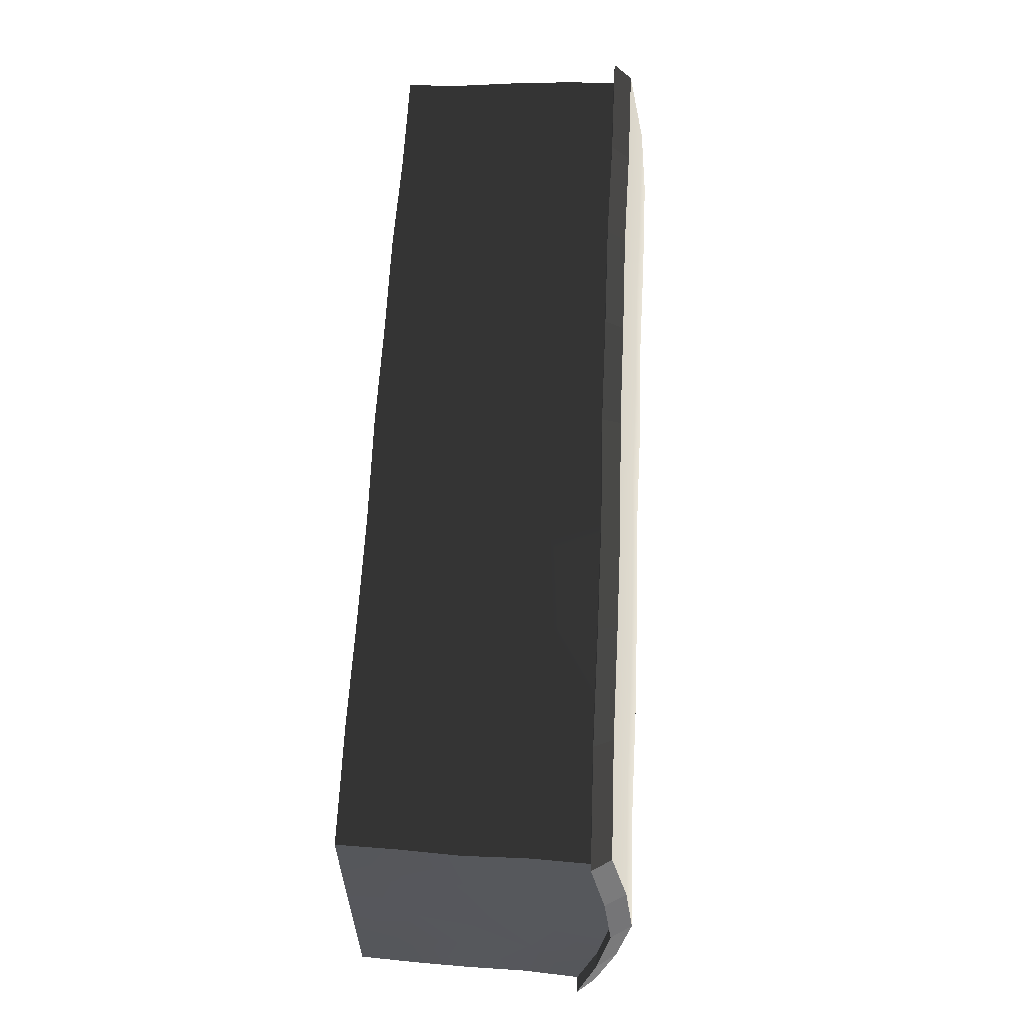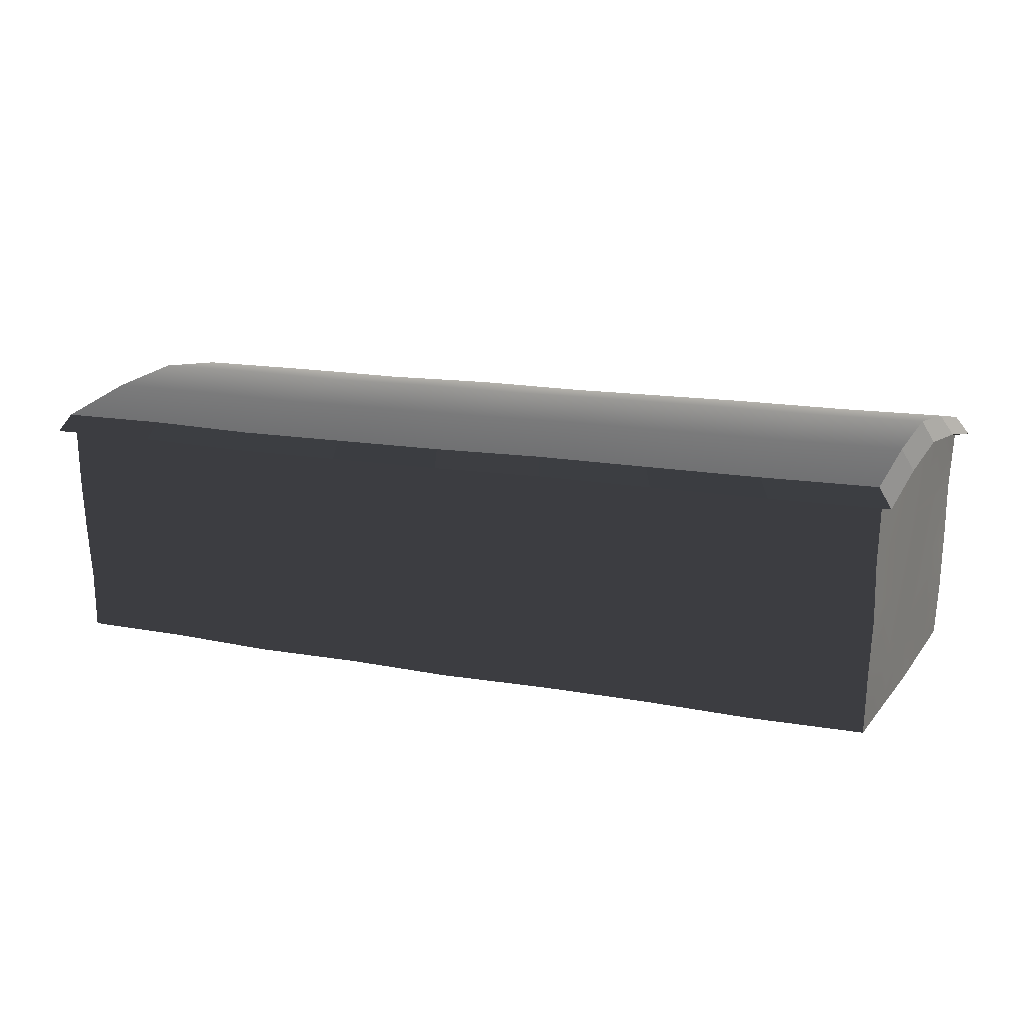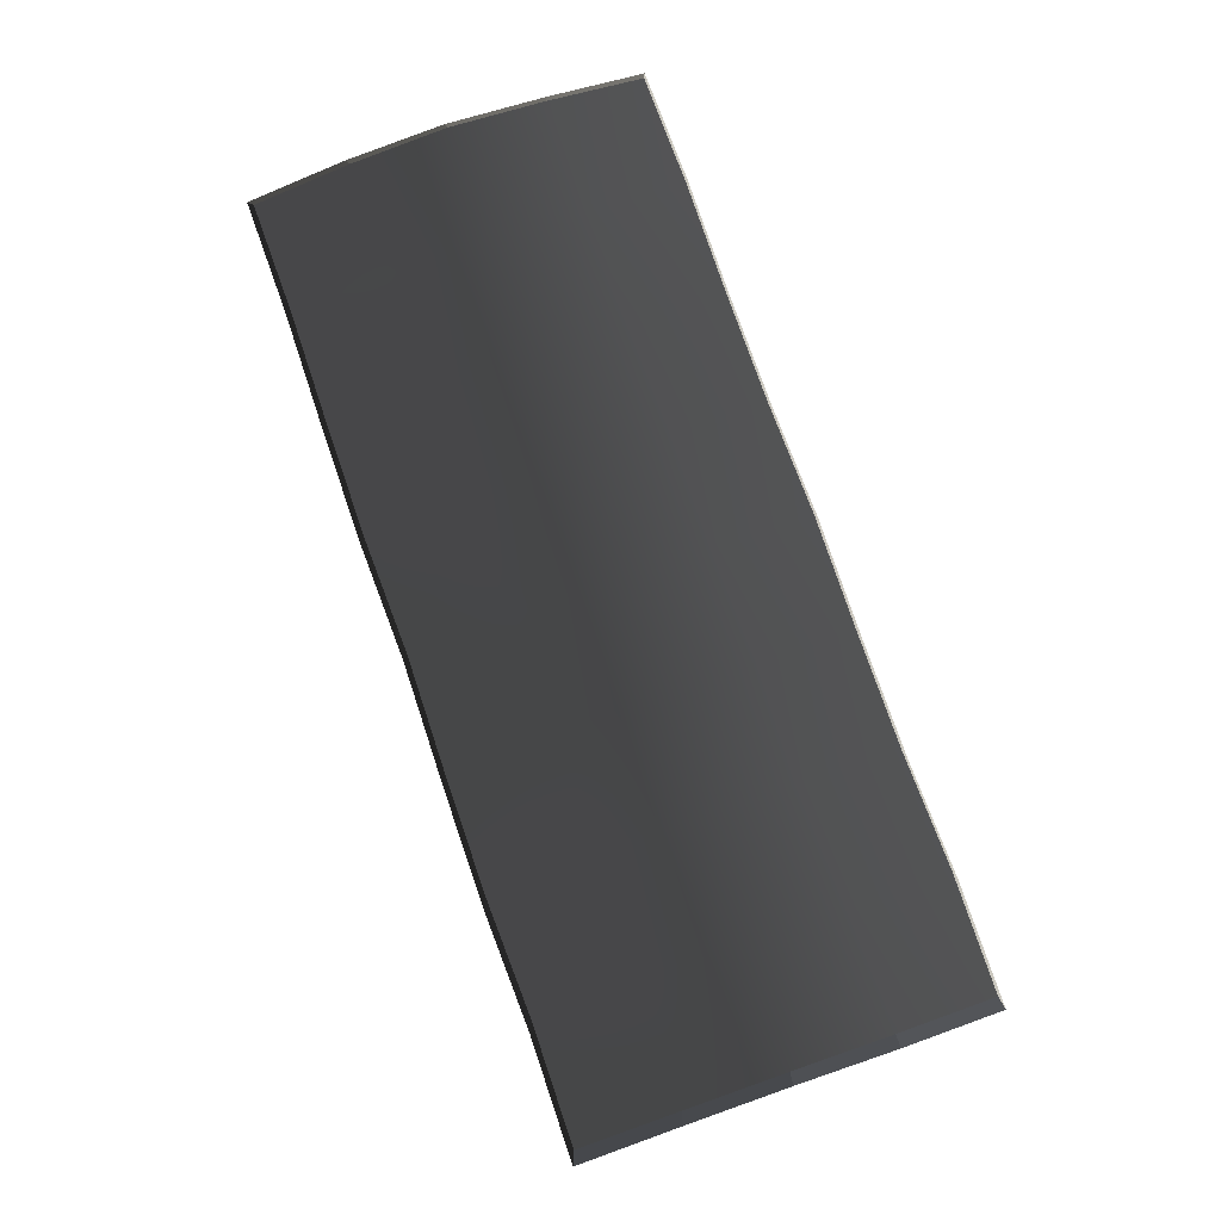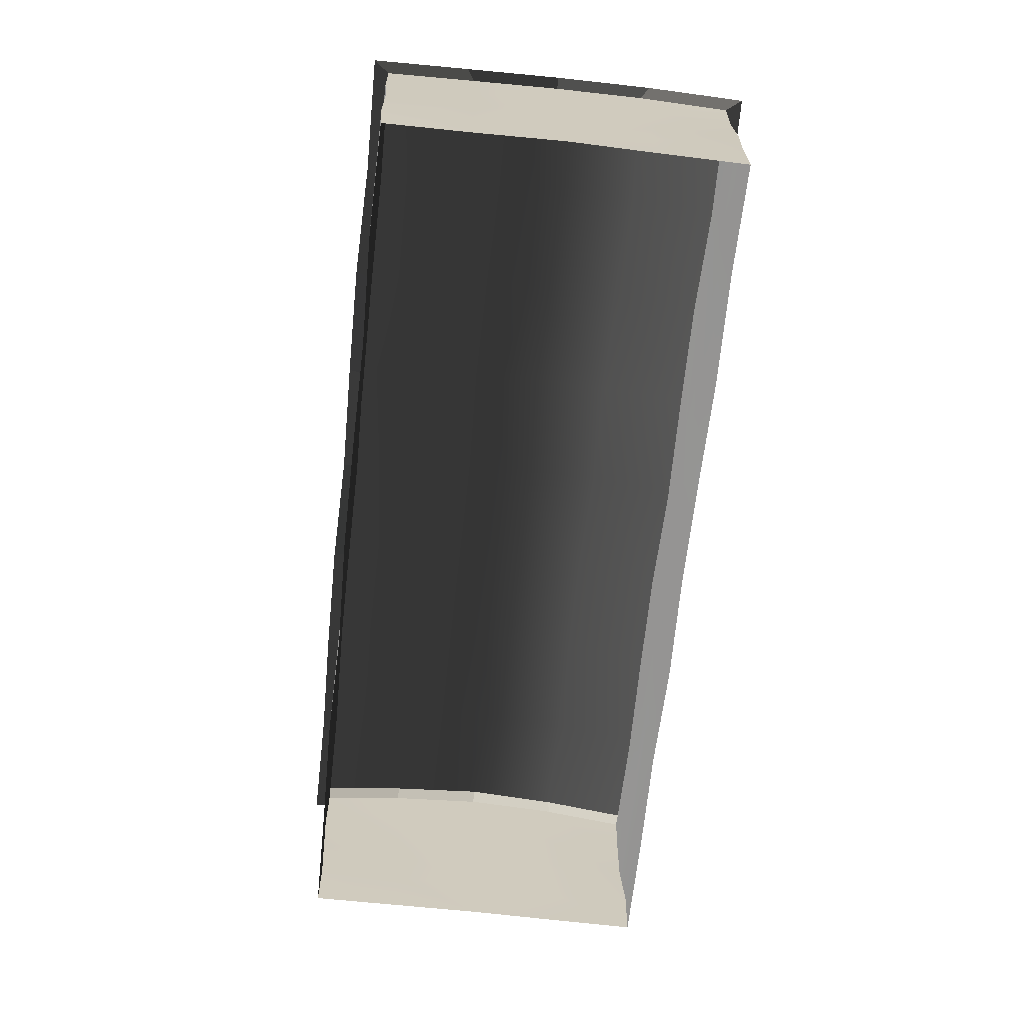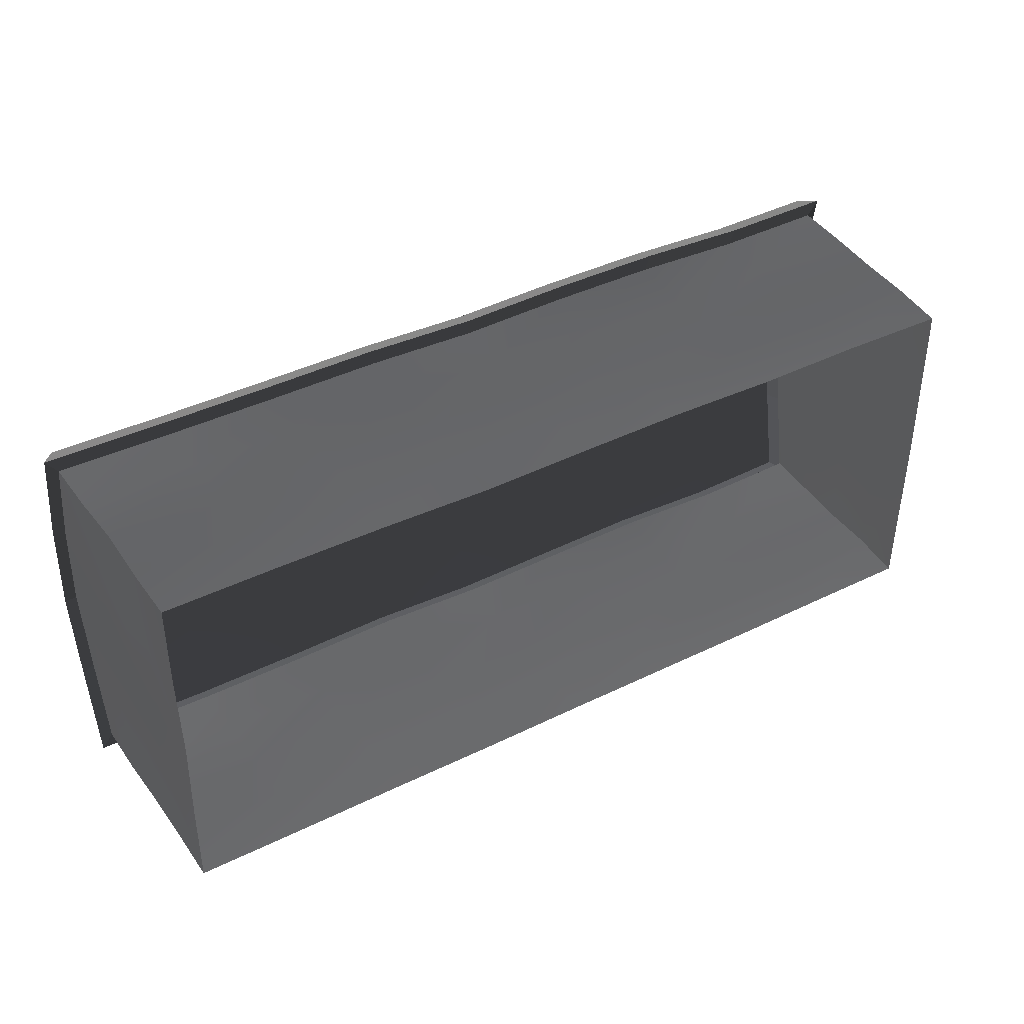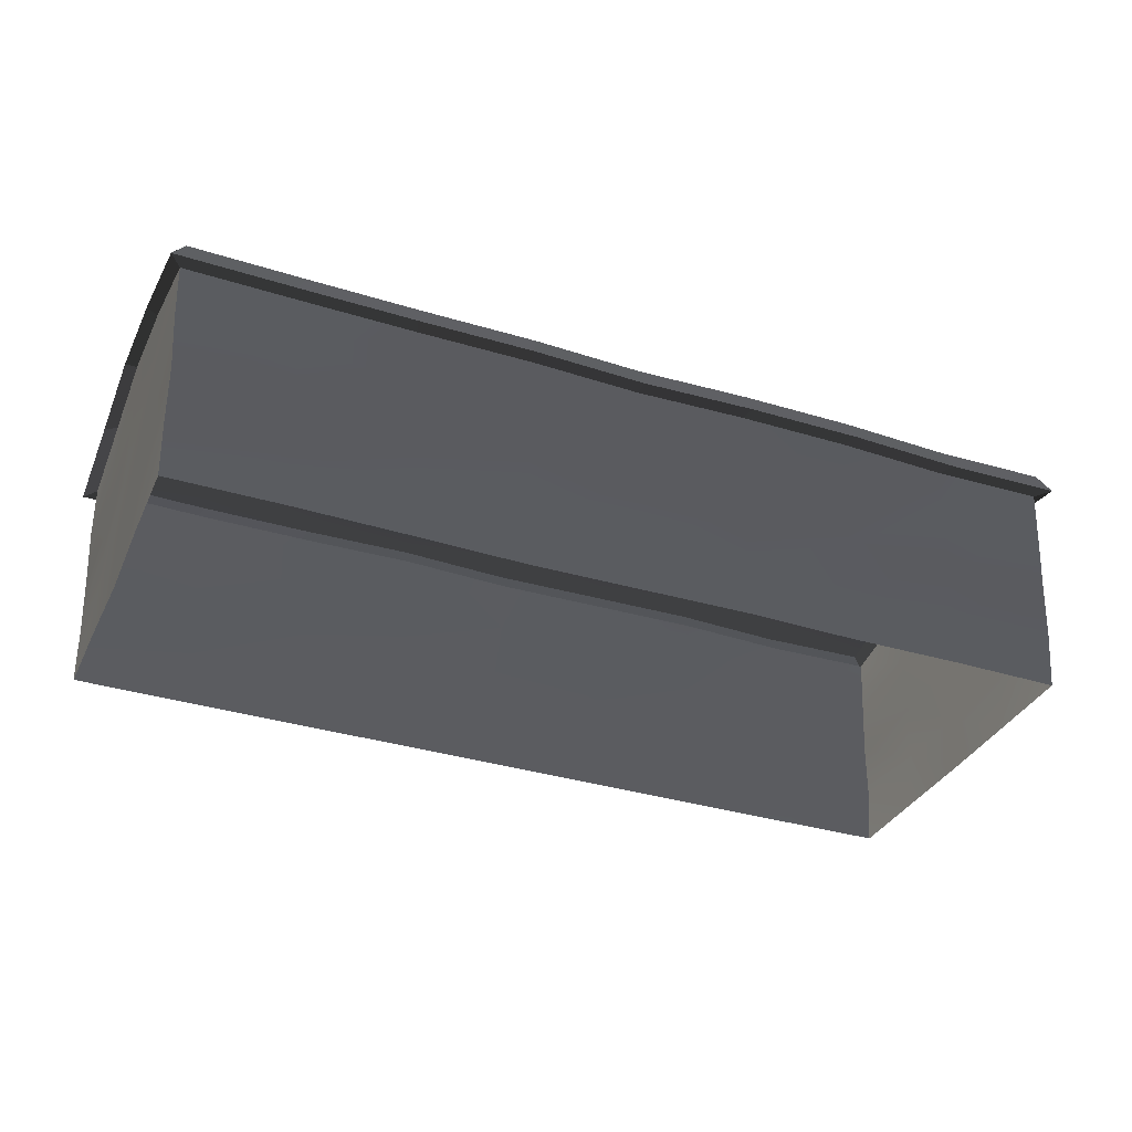
<metadata>
{"format":"obj","ext":"obj","renderer":"f3d","projection":"perspective","resolution":1024,"background":"white","views":[{"elev":60.8,"azim":92.8,"up":"+Z"},{"elev":13.6,"azim":23.6,"up":"+Y"},{"elev":77.5,"azim":70.5,"up":"+Y"},{"elev":-67.2,"azim":83.7,"up":"+Y"},{"elev":40.0,"azim":-31.2,"up":"+Z"},{"elev":-34.5,"azim":-22.6,"up":"+Y"}]}
</metadata>
<code>
o obj1
v -3.738 -0.1311 3.413
v -2.733 -0.13 3.42
v -2.742 0.3826 3.443
v -3.753 0.382 3.418
v -1.733 -0.1497 3.434
v -1.737 0.3631 3.425
v -2.749 0.8951 3.453
v -3.765 0.895 3.466
v -1.739 0.8758 3.451
v -0.7327 -0.1464 3.41
v 0.2673 -0.1502 3.434
v 0.2729 0.3629 3.432
v -0.7321 0.3665 3.44
v 0.2806 0.8761 3.454
v -0.7293 0.8794 3.439
v 0.2715 1.902 3.474
v -0.7484 1.905 3.497
v -0.7477 1.392 3.463
v 0.2672 1.389 3.478
v -1.768 1.902 3.489
v -1.763 1.389 3.466
v -2.788 1.92 3.471
v -3.814 1.921 3.478
v -3.798 1.408 3.473
v -2.778 1.408 3.47
v 1.267 -0.1316 3.429
v 1.278 0.3815 3.431
v 2.267 -0.134 3.415
v 2.283 0.379 3.428
v 1.291 0.8946 3.45
v 2.301 0.892 3.451
v 3.267 -0.1403 3.436
v 4.273 -0.1333 3.418
v 4.299 0.3799 3.448
v 3.288 0.3722 3.425
v 4.326 0.893 3.446
v 3.311 0.8846 3.467
v 4.357 1.919 3.488
v 3.331 1.909 3.475
v 3.312 1.397 3.463
v 4.333 1.406 3.482
v 2.311 1.918 3.502
v 2.297 1.405 3.46
v 1.291 1.921 3.493
v 1.282 1.408 3.46
v 4.273 -0.1333 3.418
v 4.278 -0.1347 2.608
v 4.308 0.3759 2.634
v 4.299 0.3799 3.448
v 4.291 -0.1284 1.805
v 4.294 0.3791 1.827
v 4.312 0.9207 2.628
v 4.326 0.893 3.446
v 4.318 0.9529 1.817
v 4.277 -0.1347 1.002
v 4.266 -0.1375 0.192
v 4.3 0.3756 0.2059
v 4.308 0.376 1.02
v 4.315 0.8888 0.188
v 4.33 0.921 1.006
v 4.364 1.915 0.1981
v 4.363 2.066 1.024
v 4.335 1.466 1.031
v 4.329 1.402 0.2084
v 4.349 2.155 1.843
v 4.34 1.505 1.845
v 4.35 2.065 2.662
v 4.357 1.919 3.488
v 4.333 1.406 3.482
v 4.337 1.466 2.66
v -3.745 -0.1341 0.187
v -3.739 -0.1329 0.9973
v -3.747 0.378 0.99
v -3.752 0.3788 0.1756
v -3.725 -0.1373 1.8
v -3.762 0.3689 1.797
v -3.766 0.9231 1.027
v -3.776 0.8916 0.2082
v -3.777 0.9424 1.837
v -3.738 -0.1265 2.603
v -3.738 -0.1311 3.413
v -3.753 0.382 3.418
v -3.748 0.3849 2.603
v -3.765 0.895 3.466
v -3.784 0.93 2.648
v -3.814 1.921 3.478
v -3.826 2.075 2.651
v -3.799 1.475 2.651
v -3.798 1.408 3.473
v -3.826 2.145 1.833
v -3.795 1.495 1.836
v -3.812 2.068 1.014
v -3.807 1.917 0.1875
v -3.802 1.404 0.1993
v -3.801 1.468 1.022
v -3.745 -0.1341 0.187
v -3.752 0.3788 0.1756
v -2.741 0.3757 0.1944
v -2.739 -0.1366 0.1874
v -3.776 0.8916 0.2082
v -2.761 0.888 0.1891
v -1.736 0.3671 0.1767
v -1.739 -0.1457 0.2015
v -1.751 0.8798 0.1869
v -3.802 1.404 0.1993
v -3.807 1.917 0.1875
v -2.782 1.913 0.1744
v -2.781 1.4 0.1893
v -1.762 1.905 0.1928
v -1.766 1.393 0.1858
v 0.278 1.906 0.1776
v 0.2637 1.393 0.1973
v -0.7513 1.408 0.1822
v -0.742 1.921 0.2004
v 0.2693 0.88 0.1901
v -0.7407 0.8955 0.1749
v 0.274 0.3671 0.1837
v 0.2606 -0.1458 0.2019
v -0.7394 -0.1305 0.1778
v -0.731 0.3825 0.1916
v 1.279 0.37 0.1827
v 1.261 -0.1429 0.1971
v 1.279 0.883 0.1856
v 2.284 0.3793 0.1796
v 2.261 -0.1337 0.1826
v 2.289 0.8924 0.1863
v 1.298 1.909 0.1967
v 1.279 1.396 0.18
v 2.318 1.918 0.2057
v 2.294 1.405 0.1793
v 4.364 1.915 0.1981
v 4.329 1.402 0.2084
v 3.308 1.393 0.1829
v 3.338 1.907 0.1786
v 4.315 0.8888 0.188
v 3.299 0.8797 0.2024
v 4.3 0.3756 0.2059
v 4.266 -0.1375 0.192
v 3.261 -0.1471 0.2039
v 3.289 0.3663 0.1763
v 0.2715 1.902 3.614
v -0.7751 1.905 3.639
v -1.822 1.901 3.631
v -2.868 1.92 3.611
v -3.921 1.921 3.618
v 4.464 1.919 3.629
v 3.411 1.909 3.615
v 2.365 1.918 3.645
v 1.318 1.921 3.635
v 4.471 1.915 0.05784
v 4.471 2.066 0.9547
v 4.456 2.156 1.843
v 4.457 2.066 2.732
v 4.464 1.919 3.629
v -3.921 1.921 3.618
v -3.933 2.076 2.721
v -3.934 2.145 1.832
v -3.919 2.069 0.9435
v -3.914 1.917 0.04633
v -3.914 1.917 0.04633
v -2.862 1.913 0.0322
v -1.815 1.905 0.05215
v -0.7685 1.922 0.0604
v 0.2782 1.905 0.03568
v 1.325 1.908 0.0564
v 2.371 1.919 0.0661
v 3.418 1.906 0.03677
v 4.471 1.915 0.05784
v -0.7751 1.905 3.639
v 0.2715 1.902 3.614
v 0.2716 2.069 3.564
v -0.7456 2.072 3.588
v -1.822 1.901 3.631
v -1.763 2.068 3.58
v -3.921 1.921 3.618
v -2.868 1.92 3.611
v -2.78 2.087 3.561
v -3.803 2.088 3.568
v 3.411 1.909 3.615
v 4.464 1.919 3.629
v 4.346 2.086 3.579
v 3.323 2.076 3.565
v 2.365 1.918 3.645
v 2.306 2.085 3.594
v 1.318 1.921 3.635
v 1.289 2.088 3.584
v 4.471 2.066 0.9547
v 4.471 1.915 0.05784
v 4.352 2.082 0.108
v 4.351 2.244 0.9777
v 4.456 2.156 1.843
v 4.344 2.339 1.843
v 4.457 2.066 2.732
v 4.343 2.245 2.709
v -3.933 2.076 2.721
v -3.808 2.251 2.698
v -3.934 2.145 1.832
v -3.807 2.335 1.832
v -3.914 1.917 0.04633
v -3.919 2.069 0.9435
v -3.799 2.246 0.9666
v -3.796 2.084 0.09686
v -2.862 1.913 0.0322
v -2.773 2.08 0.08313
v -1.815 1.905 0.05215
v -1.756 2.072 0.1025
v 0.2782 1.905 0.03568
v -0.7685 1.922 0.0604
v -0.7391 2.089 0.1105
v 0.278 2.073 0.08651
v 1.325 1.908 0.0564
v 1.295 2.076 0.1066
v 2.371 1.919 0.0661
v 2.312 2.086 0.1161
v 3.418 1.906 0.03677
v 3.329 2.073 0.08757
v -2.775 2.242 0.9525
v -2.777 2.335 1.822
v -2.778 2.246 2.691
v -1.758 2.231 0.9719
v -1.759 2.32 1.841
v -1.761 2.229 2.711
v -0.7407 2.245 0.9799
v -0.7423 2.331 1.849
v -0.744 2.236 2.719
v 0.2764 2.232 0.9559
v 0.2748 2.32 1.825
v 0.2732 2.23 2.695
v 1.294 2.239 0.976
v 1.292 2.333 1.845
v 1.29 2.246 2.715
v 2.311 2.246 0.9854
v 2.309 2.337 1.855
v 2.307 2.246 2.724
v 3.328 2.234 0.957
v 3.326 2.325 1.826
v 3.325 2.236 2.696
f 1 2 3
f 1 3 4
f 2 5 6
f 2 6 3
f 4 3 7
f 4 7 8
f 3 6 9
f 3 9 7
f 10 11 12
f 10 12 13
f 13 12 14
f 13 14 15
f 5 10 13
f 5 13 6
f 6 13 15
f 6 15 9
f 16 17 18
f 16 18 19
f 17 20 21
f 17 21 18
f 19 18 15
f 19 15 14
f 18 21 9
f 18 9 15
f 22 23 24
f 22 24 25
f 25 24 8
f 25 8 7
f 20 22 25
f 20 25 21
f 21 25 7
f 21 7 9
f 11 26 27
f 11 27 12
f 26 28 29
f 26 29 27
f 12 27 30
f 12 30 14
f 27 29 31
f 27 31 30
f 32 33 34
f 32 34 35
f 35 34 36
f 35 36 37
f 28 32 35
f 28 35 29
f 29 35 37
f 29 37 31
f 38 39 40
f 38 40 41
f 39 42 43
f 39 43 40
f 41 40 37
f 41 37 36
f 40 43 31
f 40 31 37
f 44 16 19
f 44 19 45
f 45 19 14
f 45 14 30
f 42 44 45
f 42 45 43
f 43 45 30
f 43 30 31
f 46 47 48
f 46 48 49
f 47 50 51
f 47 51 48
f 49 48 52
f 49 52 53
f 48 51 54
f 48 54 52
f 55 56 57
f 55 57 58
f 58 57 59
f 58 59 60
f 50 55 58
f 50 58 51
f 51 58 60
f 51 60 54
f 61 62 63
f 61 63 64
f 62 65 66
f 62 66 63
f 64 63 60
f 64 60 59
f 63 66 54
f 63 54 60
f 67 68 69
f 67 69 70
f 70 69 53
f 70 53 52
f 65 67 70
f 65 70 66
f 66 70 52
f 66 52 54
f 71 72 73
f 71 73 74
f 72 75 76
f 72 76 73
f 74 73 77
f 74 77 78
f 73 76 79
f 73 79 77
f 80 81 82
f 80 82 83
f 83 82 84
f 83 84 85
f 75 80 83
f 75 83 76
f 76 83 85
f 76 85 79
f 86 87 88
f 86 88 89
f 87 90 91
f 87 91 88
f 89 88 85
f 89 85 84
f 88 91 79
f 88 79 85
f 92 93 94
f 92 94 95
f 95 94 78
f 95 78 77
f 90 92 95
f 90 95 91
f 91 95 77
f 91 77 79
f 96 97 98
f 96 98 99
f 97 100 101
f 97 101 98
f 99 98 102
f 99 102 103
f 98 101 104
f 98 104 102
f 105 106 107
f 105 107 108
f 108 107 109
f 108 109 110
f 100 105 108
f 100 108 101
f 101 108 110
f 101 110 104
f 111 112 113
f 111 113 114
f 112 115 116
f 112 116 113
f 114 113 110
f 114 110 109
f 113 116 104
f 113 104 110
f 117 118 119
f 117 119 120
f 120 119 103
f 120 103 102
f 115 117 120
f 115 120 116
f 116 120 102
f 116 102 104
f 118 117 121
f 118 121 122
f 117 115 123
f 117 123 121
f 122 121 124
f 122 124 125
f 121 123 126
f 121 126 124
f 112 111 127
f 112 127 128
f 128 127 129
f 128 129 130
f 115 112 128
f 115 128 123
f 123 128 130
f 123 130 126
f 131 132 133
f 131 133 134
f 132 135 136
f 132 136 133
f 134 133 130
f 134 130 129
f 133 136 126
f 133 126 130
f 137 138 139
f 137 139 140
f 140 139 125
f 140 125 124
f 135 137 140
f 135 140 136
f 136 140 124
f 136 124 126
f 17 16 141
f 17 141 142
f 20 17 142
f 20 142 143
f 23 22 144
f 23 144 145
f 22 20 143
f 22 143 144
f 39 38 146
f 39 146 147
f 42 39 147
f 42 147 148
f 16 44 149
f 16 149 141
f 44 42 148
f 44 148 149
f 62 61 150
f 62 150 151
f 65 62 151
f 65 151 152
f 68 67 153
f 68 153 154
f 67 65 152
f 67 152 153
f 87 86 155
f 87 155 156
f 90 87 156
f 90 156 157
f 93 92 158
f 93 158 159
f 92 90 157
f 92 157 158
f 107 106 160
f 107 160 161
f 109 107 161
f 109 161 162
f 111 114 163
f 111 163 164
f 114 109 162
f 114 162 163
f 127 111 164
f 127 164 165
f 129 127 165
f 129 165 166
f 131 134 167
f 131 167 168
f 134 129 166
f 134 166 167
f 169 170 171
f 169 171 172
f 173 169 172
f 173 172 174
f 175 176 177
f 175 177 178
f 176 173 174
f 176 174 177
f 179 180 181
f 179 181 182
f 183 179 182
f 183 182 184
f 170 185 186
f 170 186 171
f 185 183 184
f 185 184 186
f 187 188 189
f 187 189 190
f 191 187 190
f 191 190 192
f 180 193 194
f 180 194 181
f 193 191 192
f 193 192 194
f 195 175 178
f 195 178 196
f 197 195 196
f 197 196 198
f 199 200 201
f 199 201 202
f 200 197 198
f 200 198 201
f 203 199 202
f 203 202 204
f 205 203 204
f 205 204 206
f 207 208 209
f 207 209 210
f 208 205 206
f 208 206 209
f 211 207 210
f 211 210 212
f 213 211 212
f 213 212 214
f 188 215 216
f 188 216 189
f 215 213 214
f 215 214 216
f 202 201 217
f 202 217 204
f 201 198 218
f 201 218 217
f 198 196 219
f 198 219 218
f 196 178 177
f 196 177 219
f 206 204 217
f 206 217 220
f 220 217 218
f 220 218 221
f 221 218 219
f 221 219 222
f 222 219 177
f 222 177 174
f 206 220 223
f 206 223 209
f 220 221 224
f 220 224 223
f 221 222 225
f 221 225 224
f 222 174 172
f 222 172 225
f 209 223 226
f 209 226 210
f 223 224 227
f 223 227 226
f 224 225 228
f 224 228 227
f 225 172 171
f 225 171 228
f 212 210 226
f 212 226 229
f 229 226 227
f 229 227 230
f 230 227 228
f 230 228 231
f 231 228 171
f 231 171 186
f 212 229 232
f 212 232 214
f 229 230 233
f 229 233 232
f 230 231 234
f 230 234 233
f 231 186 184
f 231 184 234
f 214 232 235
f 214 235 216
f 232 233 236
f 232 236 235
f 233 234 237
f 233 237 236
f 234 184 182
f 234 182 237
f 189 216 235
f 189 235 190
f 190 235 236
f 190 236 192
f 192 236 237
f 192 237 194
f 194 237 182
f 194 182 181

</code>
